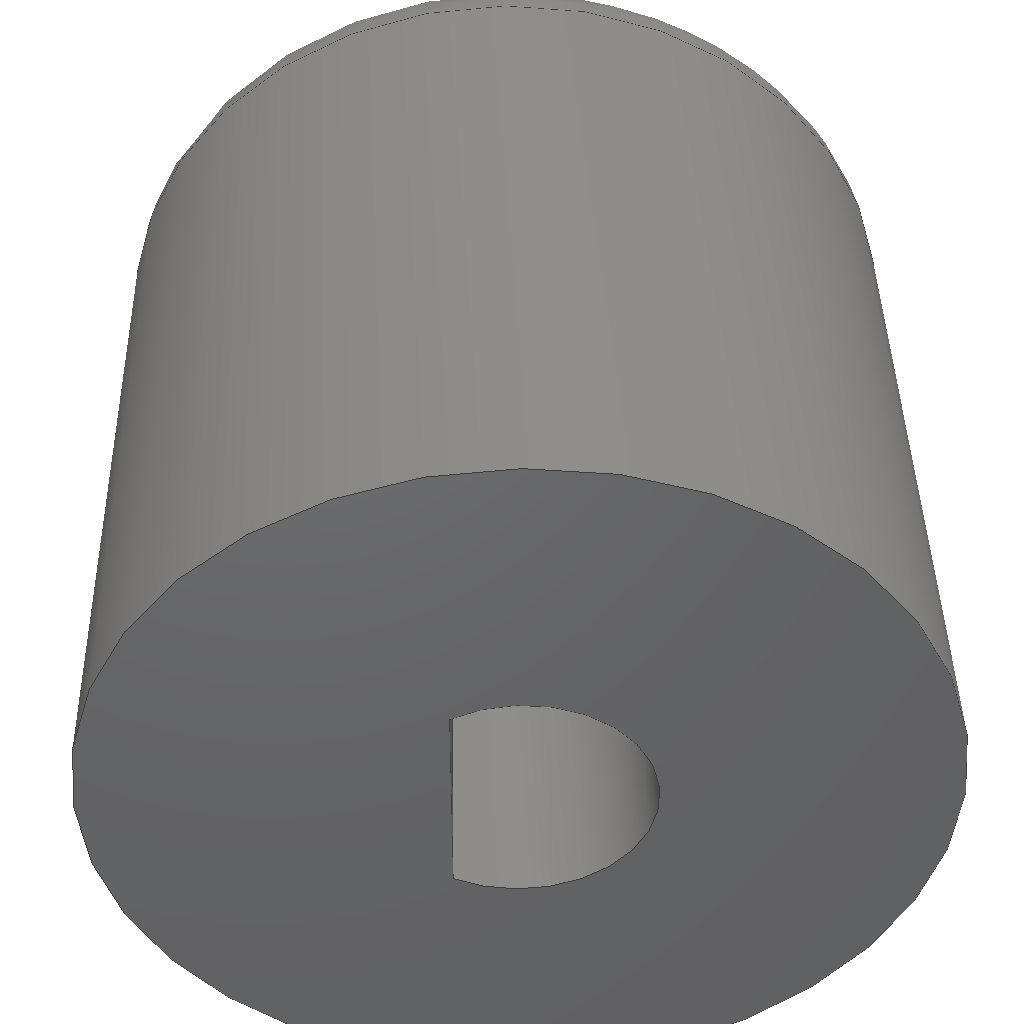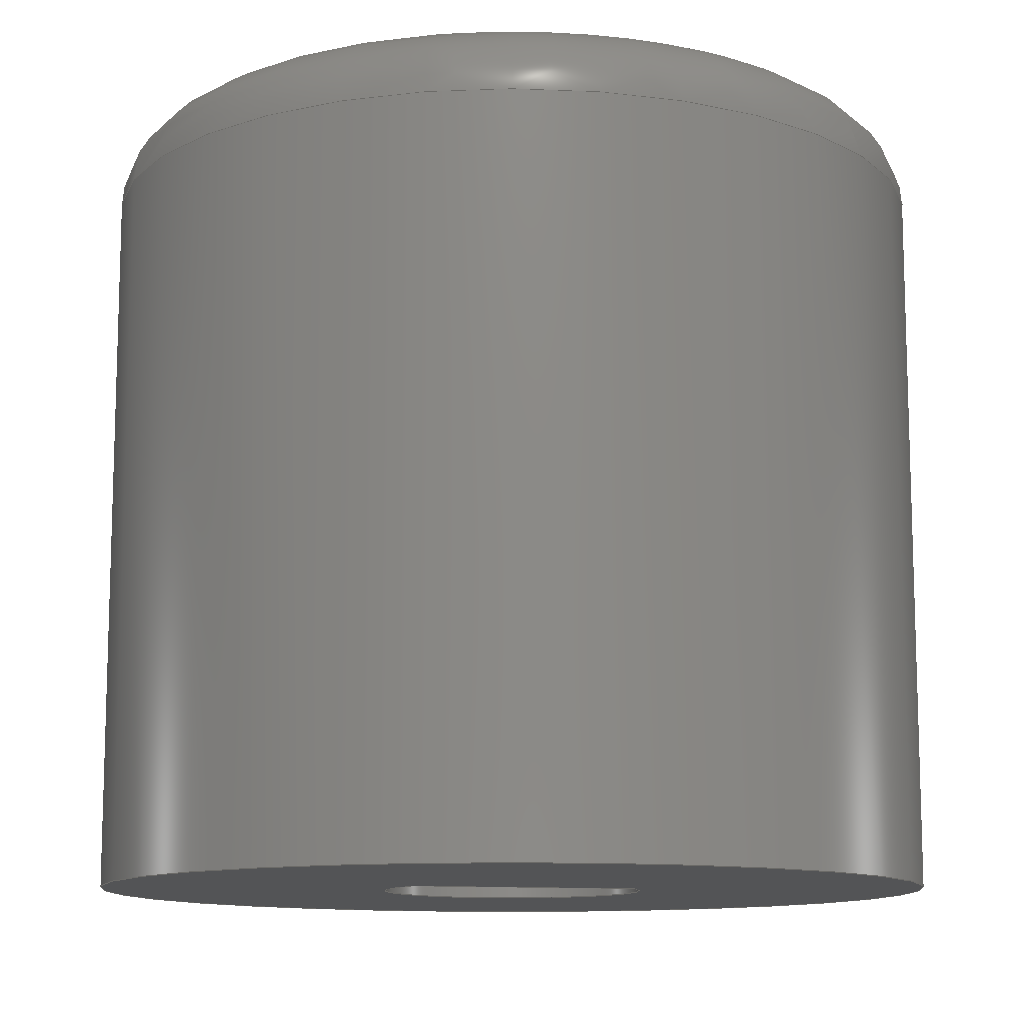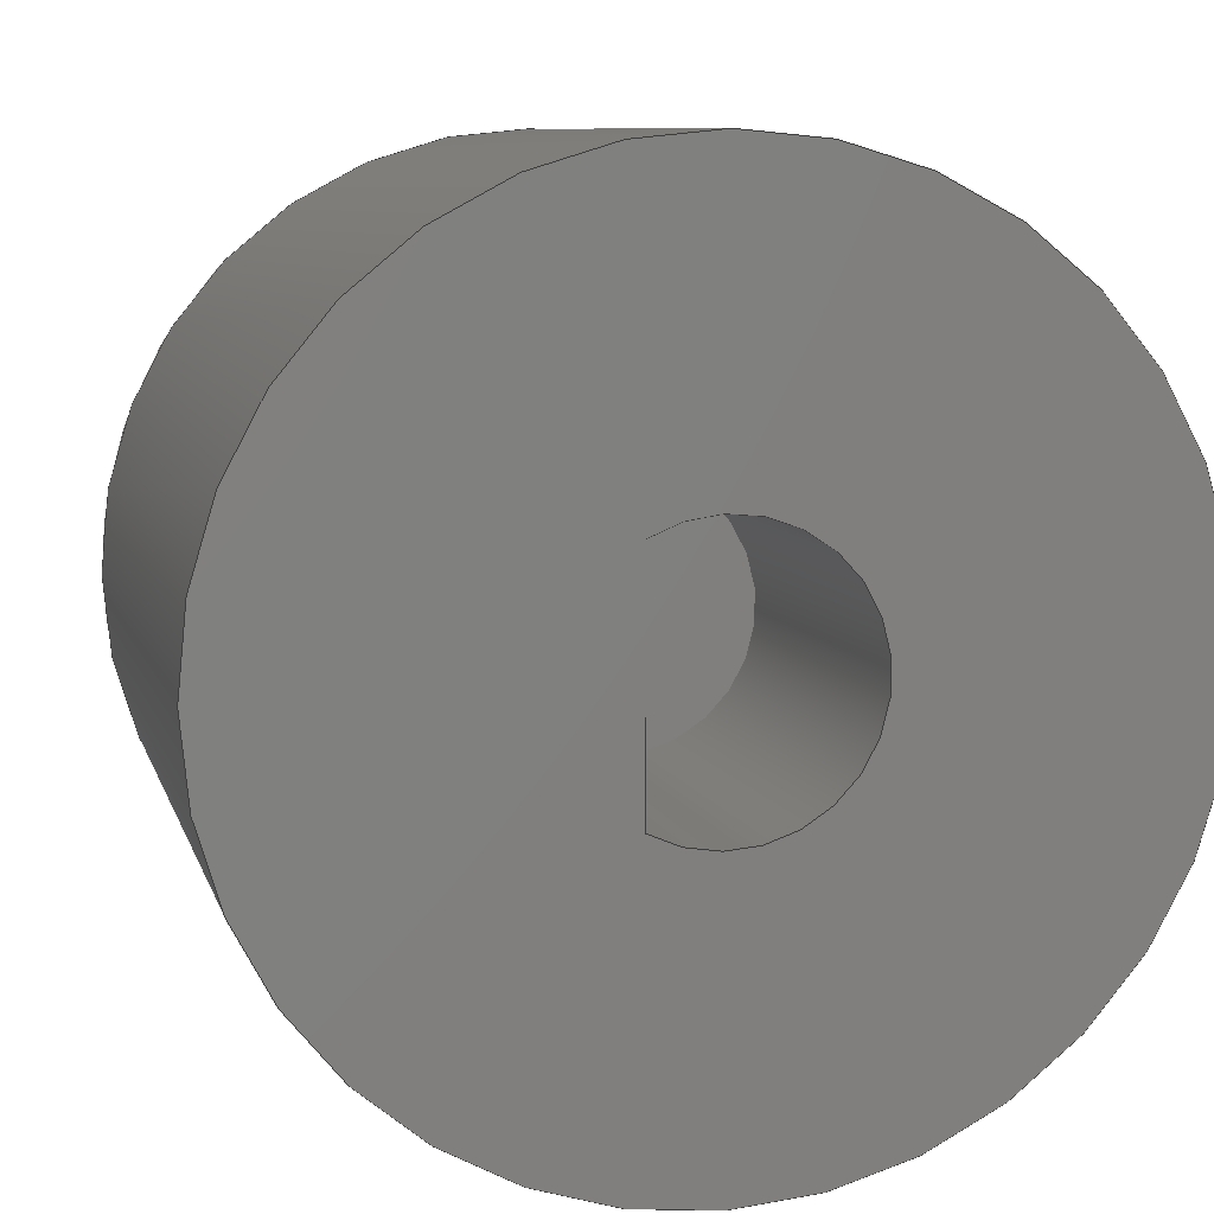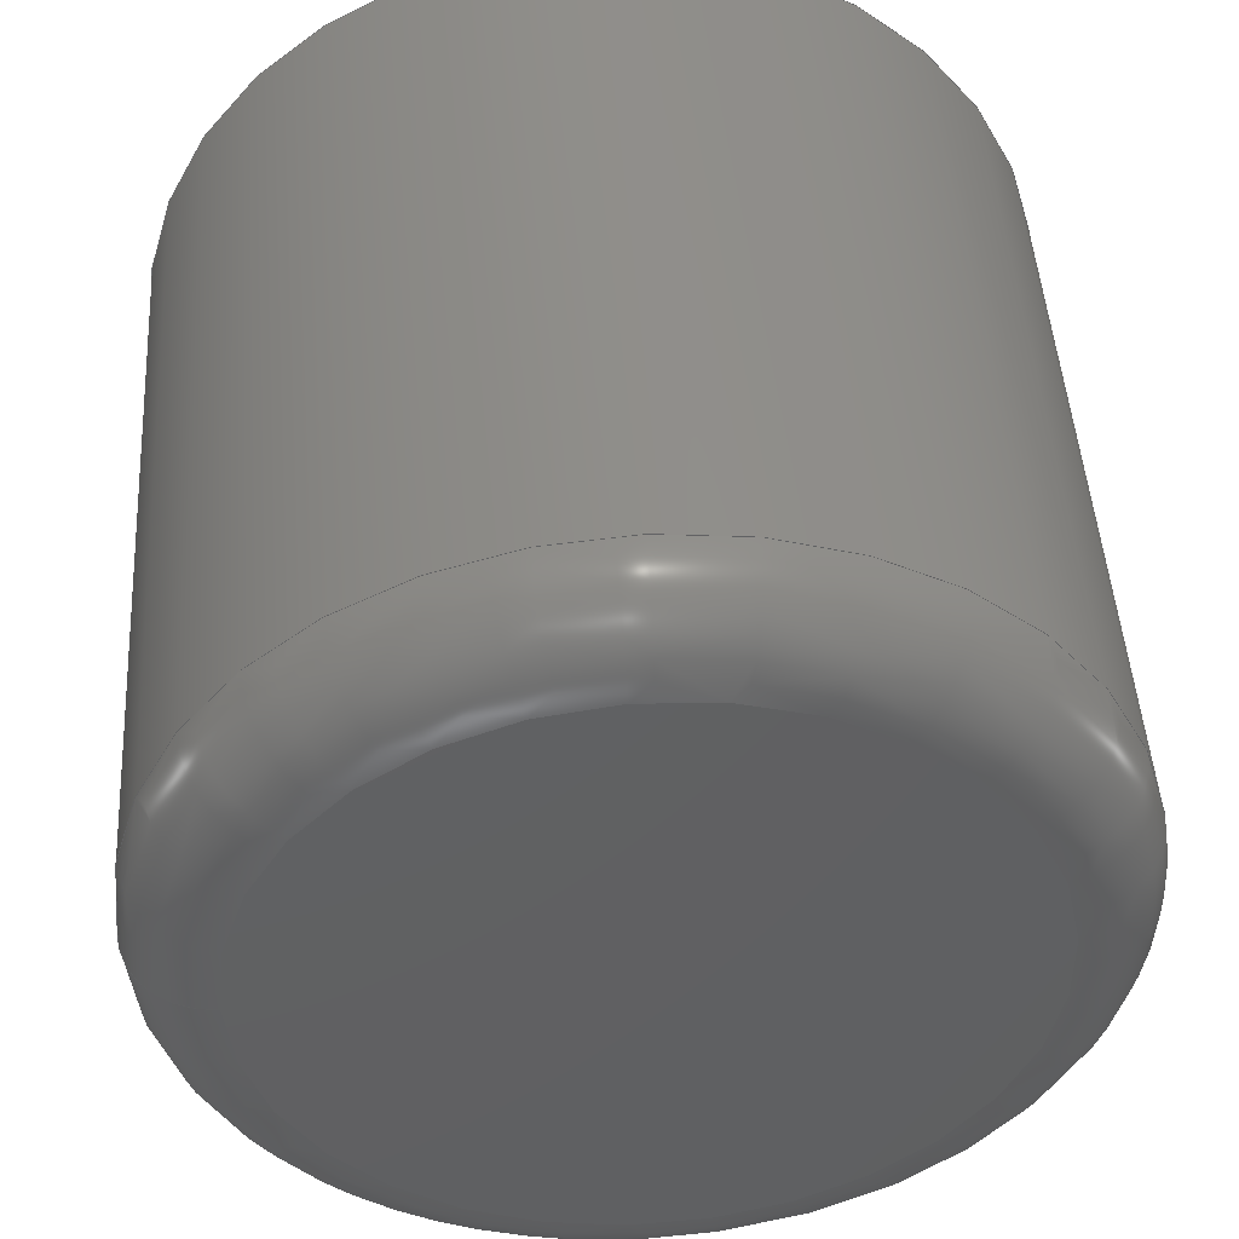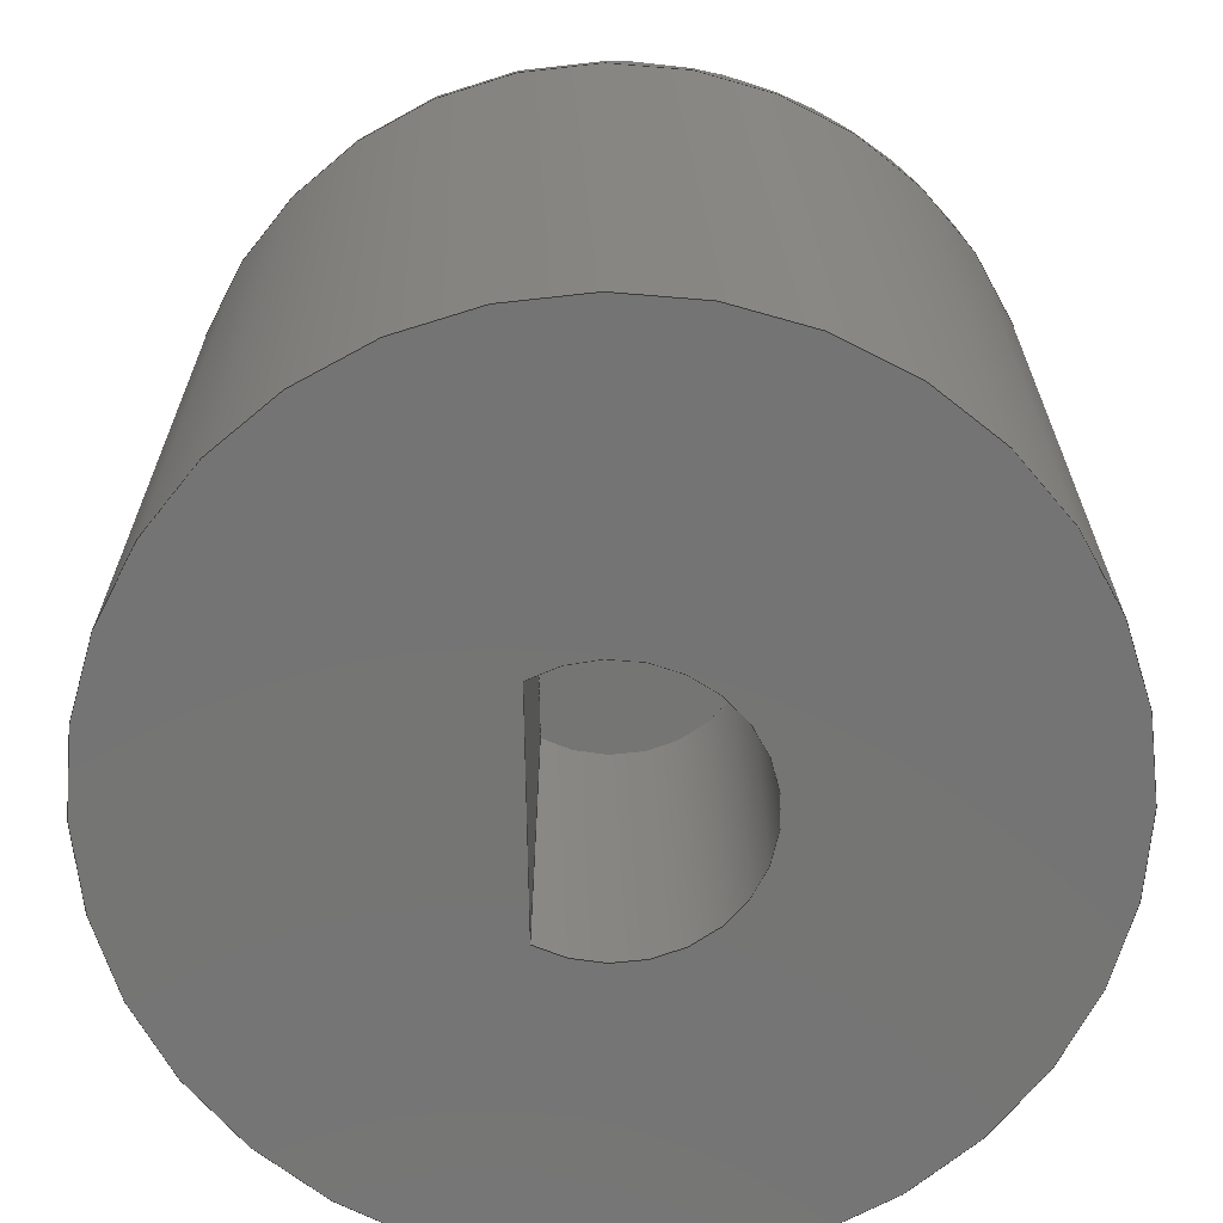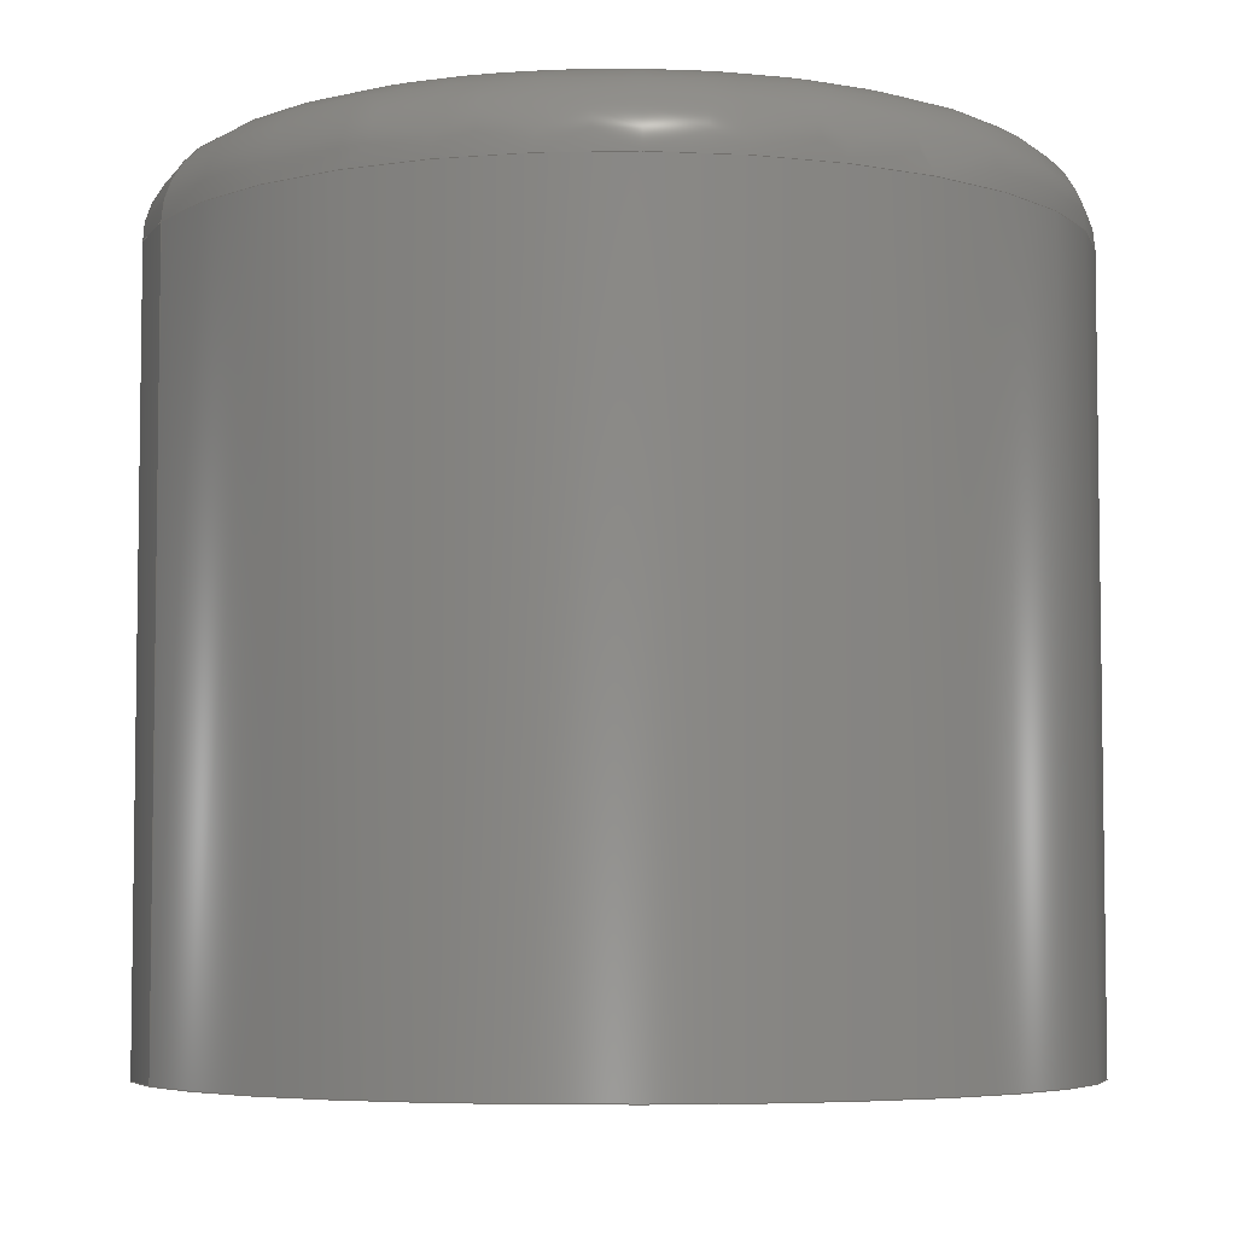
<metadata>
{"format":"step","ext":"step","renderer":"f3d","projection":"perspective","resolution":1024,"background":"white","views":[{"elev":42.9,"azim":178.8,"up":"+Y"},{"elev":-11.6,"azim":78.7,"up":"+Z"},{"elev":8.7,"azim":166.5,"up":"+Y"},{"elev":46.6,"azim":-3.5,"up":"+Y"},{"elev":-66.9,"azim":-179.2,"up":"+Z"},{"elev":-5.4,"azim":-25.1,"up":"+Z"}]}
</metadata>
<code>
ISO-10303-21;
DATA;
#1=MECHANICAL_DESIGN_GEOMETRIC_PRESENTATION_REPRESENTATION('',(#4),#181);
#2=SHAPE_REPRESENTATION_RELATIONSHIP('SRR','None',#188,#3);
#3=ADVANCED_BREP_SHAPE_REPRESENTATION('',(#5),#180);
#4=STYLED_ITEM('',(#198),#5);
#5=MANIFOLD_SOLID_BREP('Body1',#92);
#6=FACE_BOUND('',#37,.T.);
#7=LINE('',#163,#12);
#8=LINE('',#167,#13);
#9=LINE('',#171,#14);
#10=LINE('',#173,#15);
#11=LINE('',#174,#16);
#12=VECTOR('',#135,10);
#13=VECTOR('',#138,10);
#14=VECTOR('',#143,10);
#15=VECTOR('',#144,10);
#16=VECTOR('',#145,10);
#17=CYLINDRICAL_SURFACE('',#111,10);
#18=CYLINDRICAL_SURFACE('',#116,3.125);
#19=PLANE('',#110);
#20=PLANE('',#113);
#21=PLANE('',#115);
#22=PLANE('',#118);
#23=FACE_OUTER_BOUND('',#30,.T.);
#24=FACE_OUTER_BOUND('',#31,.T.);
#25=FACE_OUTER_BOUND('',#32,.T.);
#26=FACE_OUTER_BOUND('',#33,.T.);
#27=FACE_OUTER_BOUND('',#34,.T.);
#28=FACE_OUTER_BOUND('',#35,.T.);
#29=FACE_OUTER_BOUND('',#36,.T.);
#30=EDGE_LOOP('',(#62,#63,#64,#65));
#31=EDGE_LOOP('',(#66));
#32=EDGE_LOOP('',(#67,#68,#69,#70));
#33=EDGE_LOOP('',(#71,#72));
#34=EDGE_LOOP('',(#73,#74,#75,#76));
#35=EDGE_LOOP('',(#77,#78,#79,#80));
#36=EDGE_LOOP('',(#81));
#37=EDGE_LOOP('',(#82,#83));
#38=CIRCLE('',#107,8);
#39=CIRCLE('',#108,2);
#40=CIRCLE('',#109,10);
#41=CIRCLE('',#112,10);
#42=CIRCLE('',#114,3.125);
#43=CIRCLE('',#117,3.125);
#44=VERTEX_POINT('',#154);
#45=VERTEX_POINT('',#156);
#46=VERTEX_POINT('',#161);
#47=VERTEX_POINT('',#165);
#48=VERTEX_POINT('',#166);
#49=VERTEX_POINT('',#170);
#50=VERTEX_POINT('',#172);
#51=EDGE_CURVE('',#44,#44,#38,.T.);
#52=EDGE_CURVE('',#44,#45,#39,.T.);
#53=EDGE_CURVE('',#45,#45,#40,.T.);
#54=EDGE_CURVE('',#46,#46,#41,.T.);
#55=EDGE_CURVE('',#46,#45,#7,.T.);
#56=EDGE_CURVE('',#47,#48,#8,.T.);
#57=EDGE_CURVE('',#48,#47,#42,.T.);
#58=EDGE_CURVE('',#47,#49,#9,.T.);
#59=EDGE_CURVE('',#50,#49,#10,.T.);
#60=EDGE_CURVE('',#48,#50,#11,.T.);
#61=EDGE_CURVE('',#49,#50,#43,.T.);
#62=ORIENTED_EDGE('',*,*,#51,.T.);
#63=ORIENTED_EDGE('',*,*,#52,.T.);
#64=ORIENTED_EDGE('',*,*,#53,.T.);
#65=ORIENTED_EDGE('',*,*,#52,.F.);
#66=ORIENTED_EDGE('',*,*,#51,.F.);
#67=ORIENTED_EDGE('',*,*,#54,.F.);
#68=ORIENTED_EDGE('',*,*,#55,.T.);
#69=ORIENTED_EDGE('',*,*,#53,.F.);
#70=ORIENTED_EDGE('',*,*,#55,.F.);
#71=ORIENTED_EDGE('',*,*,#56,.T.);
#72=ORIENTED_EDGE('',*,*,#57,.T.);
#73=ORIENTED_EDGE('',*,*,#56,.F.);
#74=ORIENTED_EDGE('',*,*,#58,.T.);
#75=ORIENTED_EDGE('',*,*,#59,.F.);
#76=ORIENTED_EDGE('',*,*,#60,.F.);
#77=ORIENTED_EDGE('',*,*,#57,.F.);
#78=ORIENTED_EDGE('',*,*,#60,.T.);
#79=ORIENTED_EDGE('',*,*,#61,.F.);
#80=ORIENTED_EDGE('',*,*,#58,.F.);
#81=ORIENTED_EDGE('',*,*,#54,.T.);
#82=ORIENTED_EDGE('',*,*,#61,.T.);
#83=ORIENTED_EDGE('',*,*,#59,.T.);
#84=TOROIDAL_SURFACE('',#106,8,2);
#85=ADVANCED_FACE('',(#23),#84,.T.);
#86=ADVANCED_FACE('',(#24),#19,.T.);
#87=ADVANCED_FACE('',(#25),#17,.T.);
#88=ADVANCED_FACE('',(#26),#20,.F.);
#89=ADVANCED_FACE('',(#27),#21,.T.);
#90=ADVANCED_FACE('',(#28),#18,.F.);
#91=ADVANCED_FACE('',(#29,#6),#22,.F.);
#92=CLOSED_SHELL('',(#85,#86,#87,#88,#89,#90,#91));
#93=DERIVED_UNIT_ELEMENT(#95,1);
#94=DERIVED_UNIT_ELEMENT(#183,-3);
#95=(
MASS_UNIT()
NAMED_UNIT(*)
SI_UNIT(.KILO.,.GRAM.)
);
#96=DERIVED_UNIT((#93,#94));
#97=MEASURE_REPRESENTATION_ITEM('density measure',
POSITIVE_RATIO_MEASURE(7850),#96);
#98=PROPERTY_DEFINITION_REPRESENTATION(#103,#100);
#99=PROPERTY_DEFINITION_REPRESENTATION(#104,#101);
#100=REPRESENTATION('material name',(#102),#180);
#101=REPRESENTATION('density',(#97),#180);
#102=DESCRIPTIVE_REPRESENTATION_ITEM('Steel','Steel');
#103=PROPERTY_DEFINITION('material property','material name',#190);
#104=PROPERTY_DEFINITION('material property','density of part',#190);
#105=AXIS2_PLACEMENT_3D('',#152,#119,#120);
#106=AXIS2_PLACEMENT_3D('',#153,#121,#122);
#107=AXIS2_PLACEMENT_3D('',#155,#123,#124);
#108=AXIS2_PLACEMENT_3D('',#157,#125,#126);
#109=AXIS2_PLACEMENT_3D('',#158,#127,#128);
#110=AXIS2_PLACEMENT_3D('',#159,#129,#130);
#111=AXIS2_PLACEMENT_3D('',#160,#131,#132);
#112=AXIS2_PLACEMENT_3D('',#162,#133,#134);
#113=AXIS2_PLACEMENT_3D('',#164,#136,#137);
#114=AXIS2_PLACEMENT_3D('',#168,#139,#140);
#115=AXIS2_PLACEMENT_3D('',#169,#141,#142);
#116=AXIS2_PLACEMENT_3D('',#175,#146,#147);
#117=AXIS2_PLACEMENT_3D('',#176,#148,#149);
#118=AXIS2_PLACEMENT_3D('',#177,#150,#151);
#119=DIRECTION('axis',(0,0,1));
#120=DIRECTION('refdir',(1,0,0));
#121=DIRECTION('center_axis',(0,0,1));
#122=DIRECTION('ref_axis',(1,0,0));
#123=DIRECTION('center_axis',(0,0,-1));
#124=DIRECTION('ref_axis',(1,0,0));
#125=DIRECTION('center_axis',(1.225e-16,-1,0));
#126=DIRECTION('ref_axis',(-1,-1.225e-16,0));
#127=DIRECTION('center_axis',(0,0,1));
#128=DIRECTION('ref_axis',(1,0,0));
#129=DIRECTION('center_axis',(0,0,1));
#130=DIRECTION('ref_axis',(1,0,0));
#131=DIRECTION('center_axis',(0,0,-1));
#132=DIRECTION('ref_axis',(1,0,0));
#133=DIRECTION('center_axis',(0,0,-1));
#134=DIRECTION('ref_axis',(1,0,0));
#135=DIRECTION('',(0,0,1));
#136=DIRECTION('center_axis',(0,0,1));
#137=DIRECTION('ref_axis',(1,0,0));
#138=DIRECTION('',(0,-1,0));
#139=DIRECTION('center_axis',(0,0,-1));
#140=DIRECTION('ref_axis',(1,0,0));
#141=DIRECTION('center_axis',(-1,0,0));
#142=DIRECTION('ref_axis',(0,1,0));
#143=DIRECTION('',(0,0,-1));
#144=DIRECTION('',(0,1,0));
#145=DIRECTION('',(0,0,-1));
#146=DIRECTION('center_axis',(0,0,-1));
#147=DIRECTION('ref_axis',(-1,-1.225e-16,0));
#148=DIRECTION('center_axis',(0,0,1));
#149=DIRECTION('ref_axis',(1,0,0));
#150=DIRECTION('center_axis',(0,0,1));
#151=DIRECTION('ref_axis',(1,0,0));
#152=CARTESIAN_POINT('',(0,0,0));
#153=CARTESIAN_POINT('Origin',(0,0,8));
#154=CARTESIAN_POINT('',(-8,9.797e-16,10));
#155=CARTESIAN_POINT('Origin',(0,0,10));
#156=CARTESIAN_POINT('',(-10,-1.225e-15,8));
#157=CARTESIAN_POINT('Origin',(-8,-9.797e-16,8));
#158=CARTESIAN_POINT('Origin',(0,0,8));
#159=CARTESIAN_POINT('Origin',(0,0,10));
#160=CARTESIAN_POINT('Origin',(0,0,0));
#161=CARTESIAN_POINT('',(-10,-1.11e-15,-9));
#162=CARTESIAN_POINT('Origin',(0,0,-9));
#163=CARTESIAN_POINT('',(-10,1.225e-15,0));
#164=CARTESIAN_POINT('Origin',(0,0,0));
#165=CARTESIAN_POINT('',(1.562,2.706,0));
#166=CARTESIAN_POINT('',(1.562,-2.706,0));
#167=CARTESIAN_POINT('',(1.562,2.706,0));
#168=CARTESIAN_POINT('Origin',(0,0,0));
#169=CARTESIAN_POINT('Origin',(1.562,-2.706,0));
#170=CARTESIAN_POINT('',(1.562,2.706,-9));
#171=CARTESIAN_POINT('',(1.562,2.706,0));
#172=CARTESIAN_POINT('',(1.562,-2.706,-9));
#173=CARTESIAN_POINT('',(1.562,2.706,-9));
#174=CARTESIAN_POINT('',(1.562,-2.706,0));
#175=CARTESIAN_POINT('Origin',(0,0,0));
#176=CARTESIAN_POINT('Origin',(0,0,-9));
#177=CARTESIAN_POINT('Origin',(0,0,-9));
#178=UNCERTAINTY_MEASURE_WITH_UNIT(LENGTH_MEASURE(0.01),#182,
'DISTANCE_ACCURACY_VALUE',
'Maximum model space distance between geometric entities at asserted c
onnectivities');
#179=UNCERTAINTY_MEASURE_WITH_UNIT(LENGTH_MEASURE(0.01),#182,
'DISTANCE_ACCURACY_VALUE',
'Maximum model space distance between geometric entities at asserted c
onnectivities');
#180=(
GEOMETRIC_REPRESENTATION_CONTEXT(3)
GLOBAL_UNCERTAINTY_ASSIGNED_CONTEXT((#178))
GLOBAL_UNIT_ASSIGNED_CONTEXT((#182,#184,#185))
REPRESENTATION_CONTEXT('','3D')
);
#181=(
GEOMETRIC_REPRESENTATION_CONTEXT(3)
GLOBAL_UNCERTAINTY_ASSIGNED_CONTEXT((#179))
GLOBAL_UNIT_ASSIGNED_CONTEXT((#182,#184,#185))
REPRESENTATION_CONTEXT('','3D')
);
#182=(
LENGTH_UNIT()
NAMED_UNIT(*)
SI_UNIT(.MILLI.,.METRE.)
);
#183=(
LENGTH_UNIT()
NAMED_UNIT(*)
SI_UNIT($,.METRE.)
);
#184=(
NAMED_UNIT(*)
PLANE_ANGLE_UNIT()
SI_UNIT($,.RADIAN.)
);
#185=(
NAMED_UNIT(*)
SI_UNIT($,.STERADIAN.)
SOLID_ANGLE_UNIT()
);
#186=SHAPE_DEFINITION_REPRESENTATION(#187,#188);
#187=PRODUCT_DEFINITION_SHAPE('',$,#190);
#188=SHAPE_REPRESENTATION('',(#105),#180);
#189=PRODUCT_DEFINITION_CONTEXT('part definition',#194,'design');
#190=PRODUCT_DEFINITION('2025-06-21-09-23-38-907','rotEncoderCap',#191,
#189);
#191=PRODUCT_DEFINITION_FORMATION('',$,#196);
#192=PRODUCT_RELATED_PRODUCT_CATEGORY('rotEncoderCap','rotEncoderCap',(#196));
#193=APPLICATION_PROTOCOL_DEFINITION('international standard',
'automotive_design',2009,#194);
#194=APPLICATION_CONTEXT(
'Core Data for Automotive Mechanical Design Process');
#195=PRODUCT_CONTEXT('part definition',#194,'mechanical');
#196=PRODUCT('2025-06-21-09-23-38-907','rotEncoderCap',$,(#195));
#197=PRESENTATION_STYLE_ASSIGNMENT((#199));
#198=PRESENTATION_STYLE_ASSIGNMENT((#200));
#199=SURFACE_STYLE_USAGE(.BOTH.,#201);
#200=SURFACE_STYLE_USAGE(.BOTH.,#202);
#201=SURFACE_SIDE_STYLE('',(#203));
#202=SURFACE_SIDE_STYLE('',(#204));
#203=SURFACE_STYLE_FILL_AREA(#205);
#204=SURFACE_STYLE_FILL_AREA(#206);
#205=FILL_AREA_STYLE('Steel - Satin',(#207));
#206=FILL_AREA_STYLE('ABS (White)',(#208));
#207=FILL_AREA_STYLE_COLOUR('Steel - Satin',#209);
#208=FILL_AREA_STYLE_COLOUR('ABS (White)',#210);
#209=COLOUR_RGB('Steel - Satin',0.6275,0.6275,0.6275);
#210=COLOUR_RGB('ABS (White)',0.9647,0.9647,0.9529);
ENDSEC;
END-ISO-10303-21;

</code>
